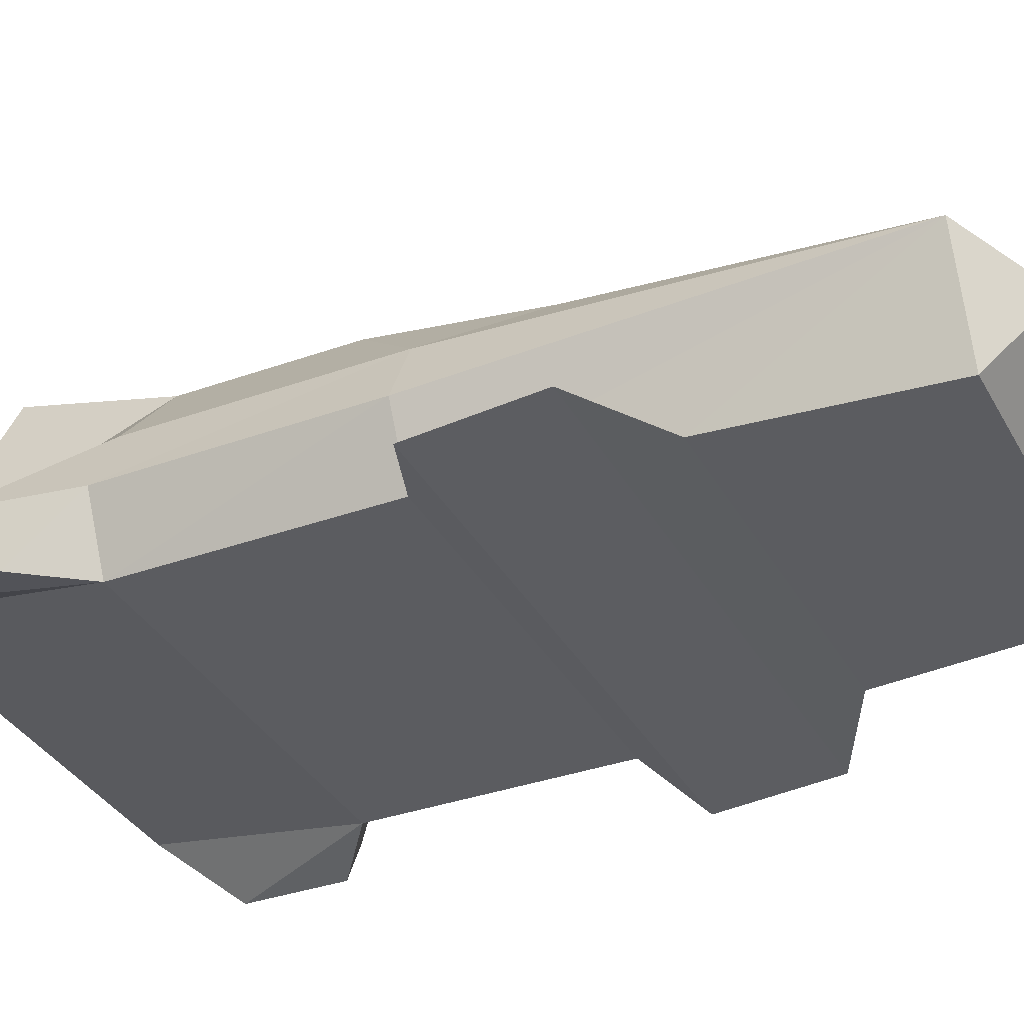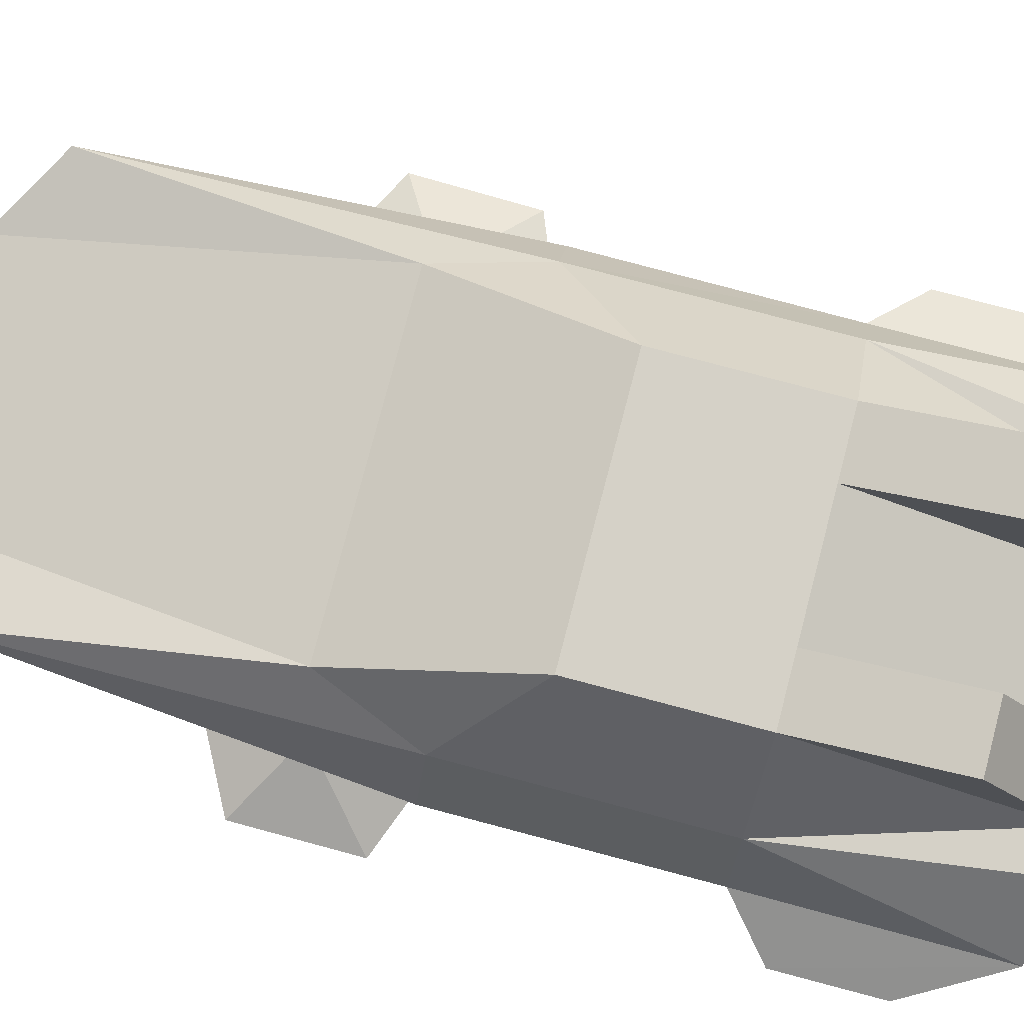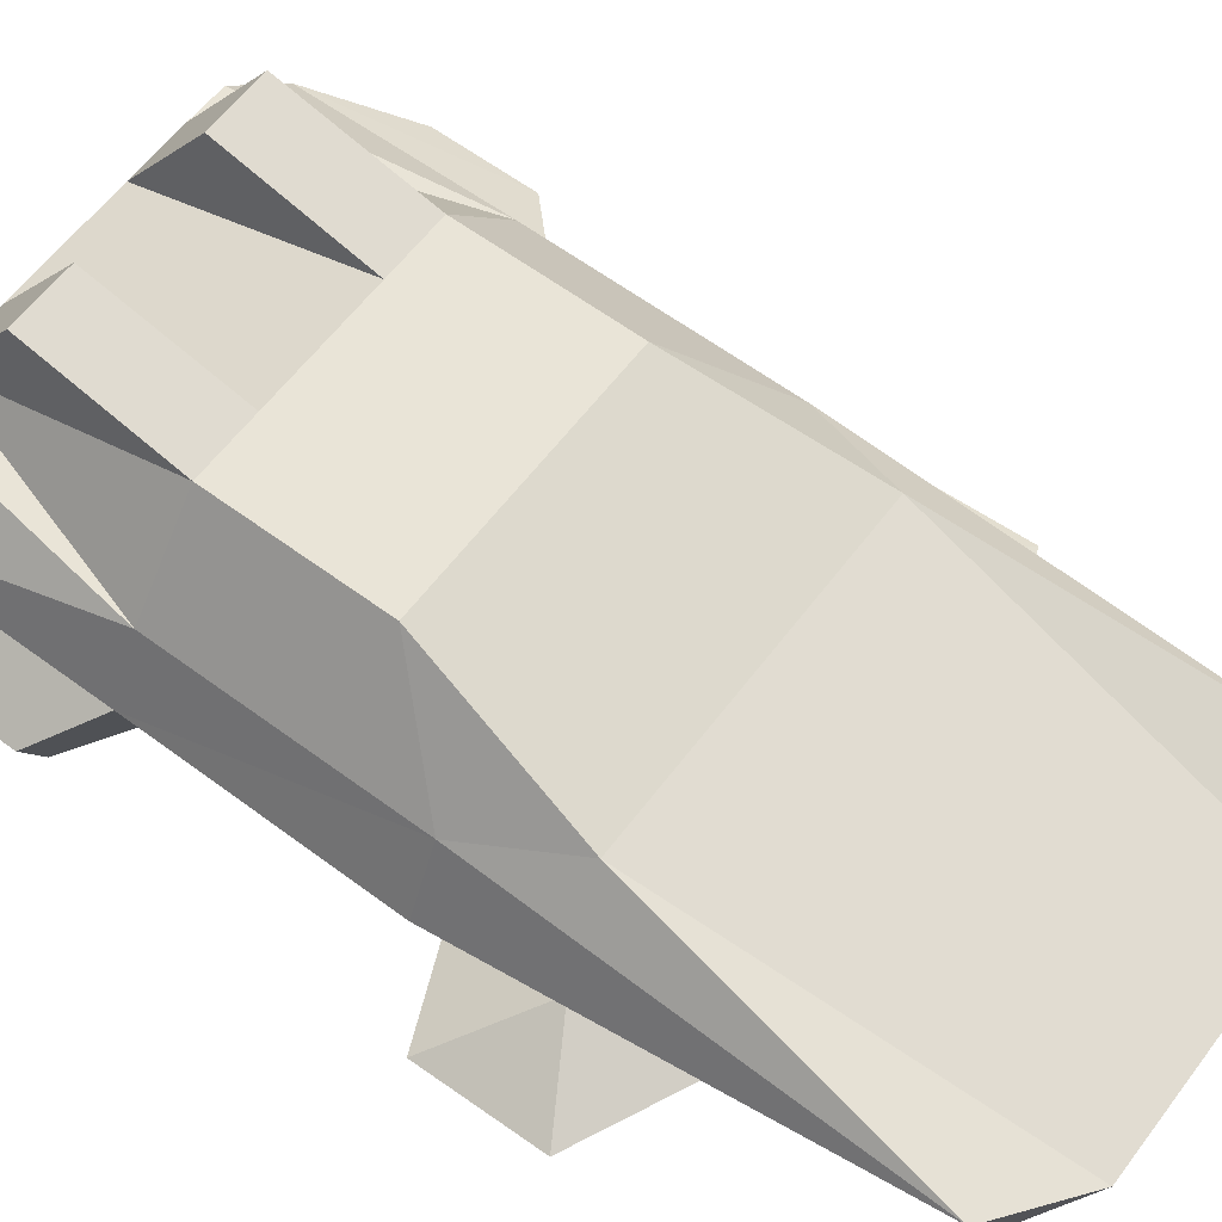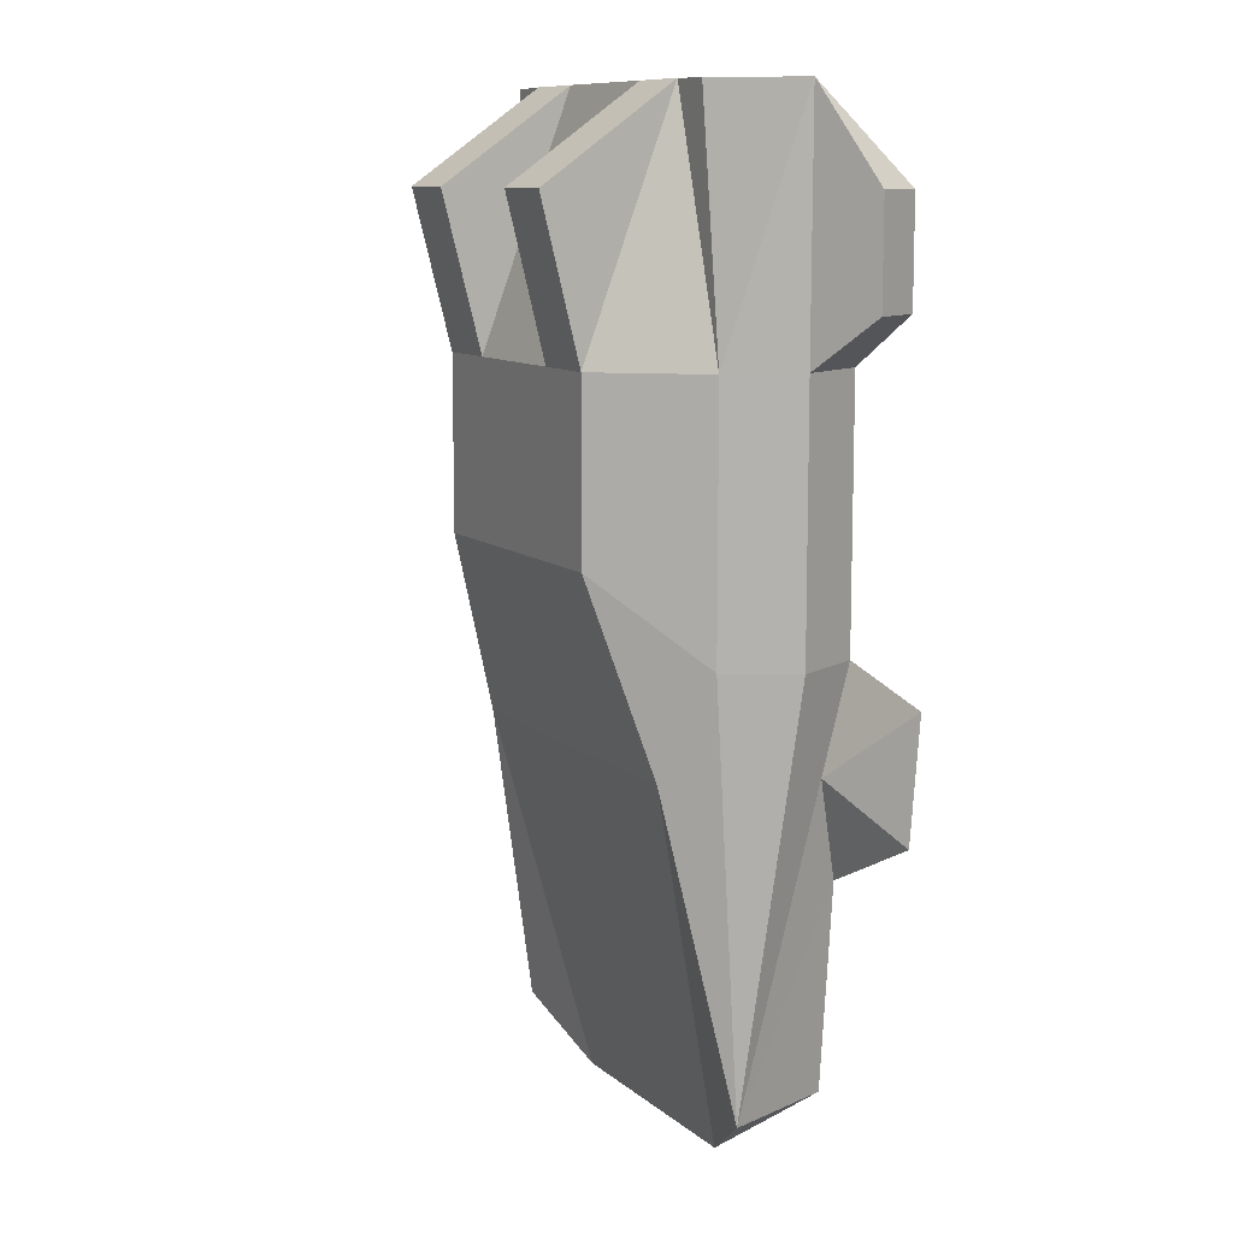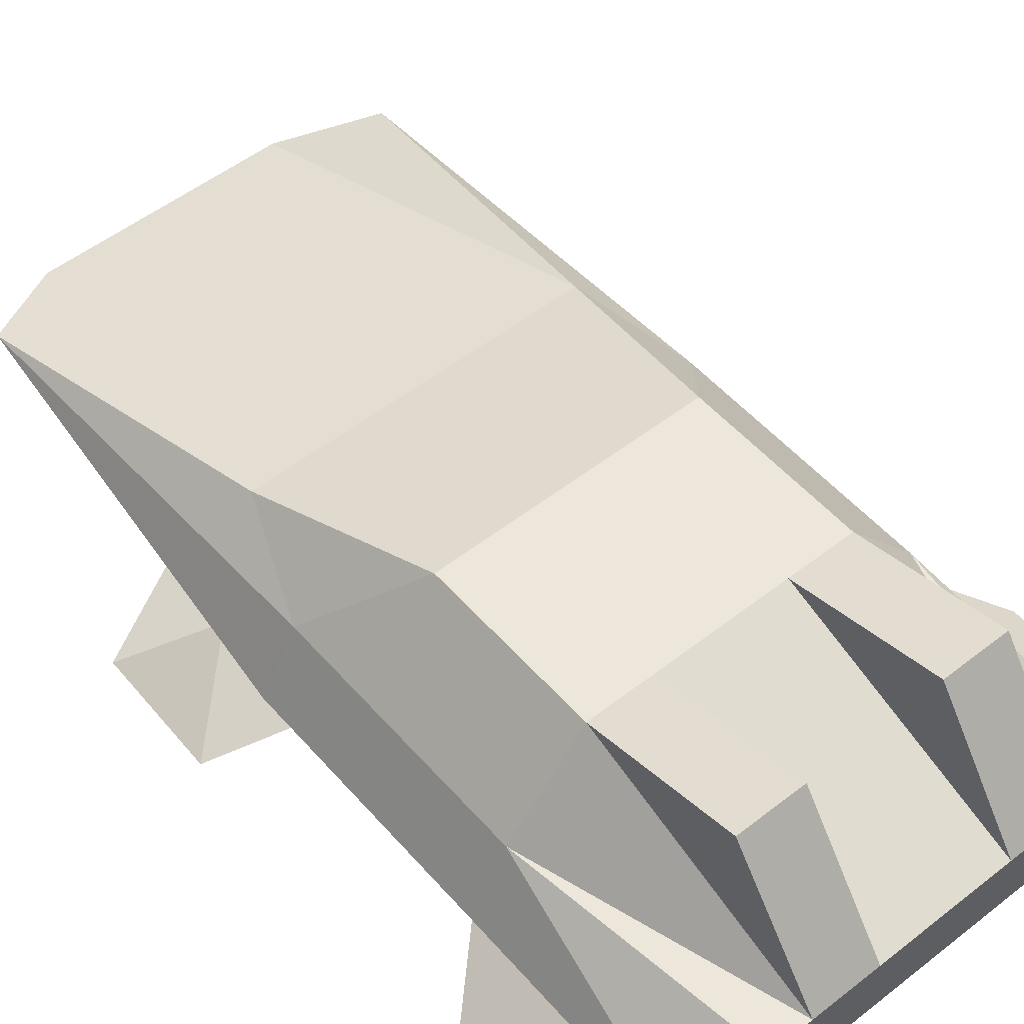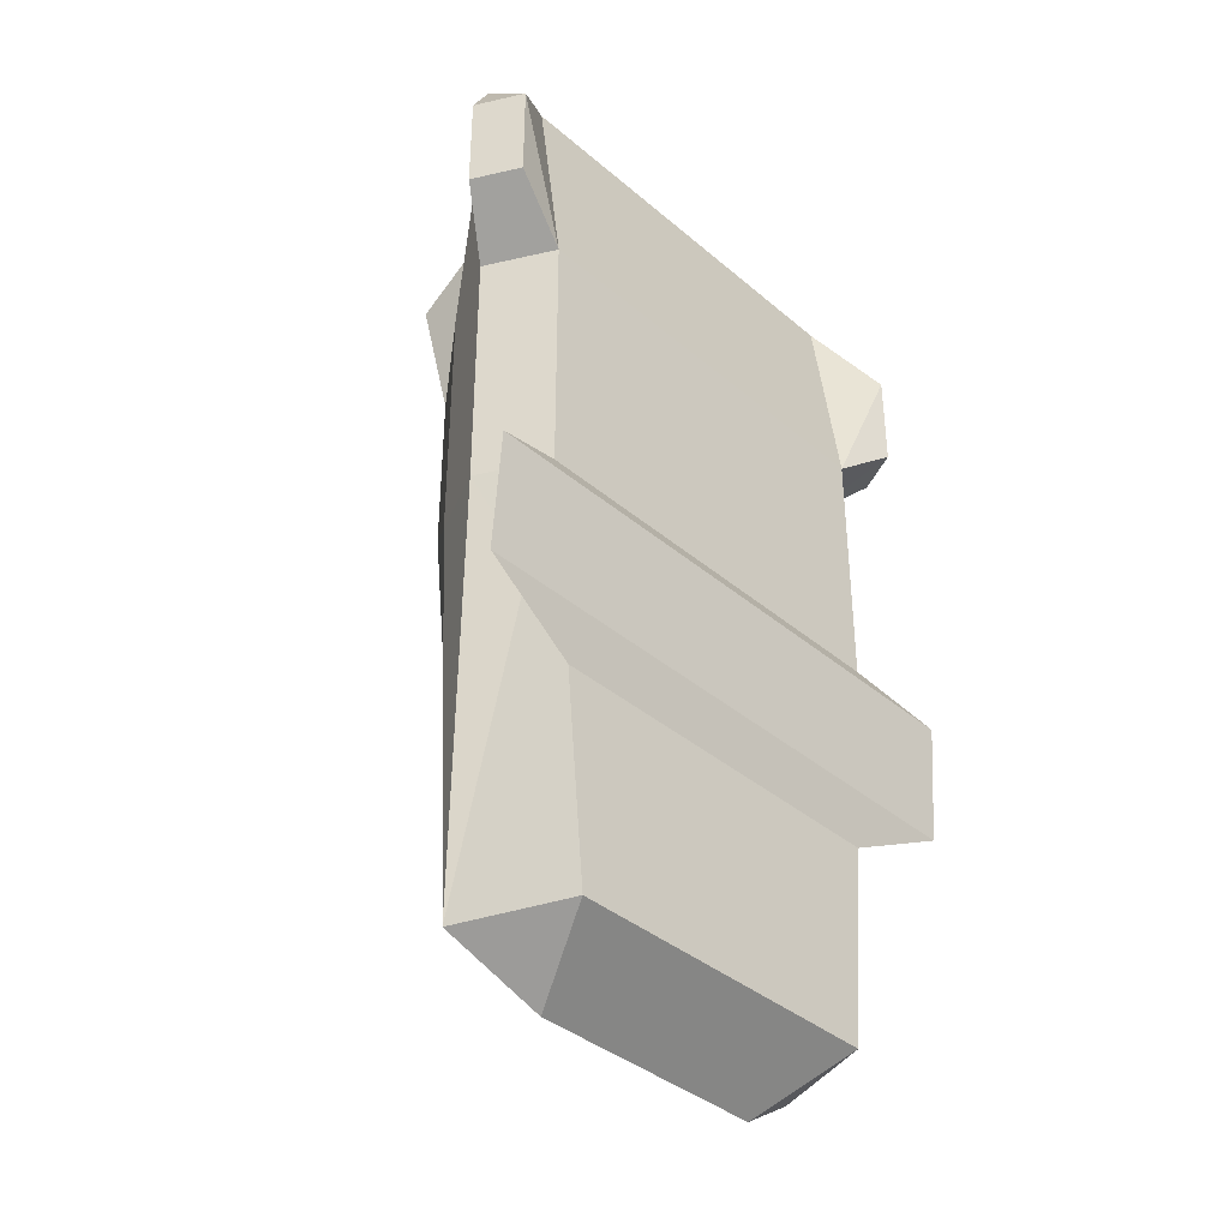
<metadata>
{"format":"obj","ext":"obj","renderer":"f3d","projection":"perspective","resolution":1024,"background":"white","views":[{"elev":-35.1,"azim":115.5,"up":"+Y"},{"elev":78.9,"azim":-75.2,"up":"+Y"},{"elev":61.2,"azim":127.0,"up":"+Y"},{"elev":10.4,"azim":-118.0,"up":"+Z"},{"elev":52.5,"azim":-40.0,"up":"+Y"},{"elev":-38.0,"azim":-47.1,"up":"+Z"}]}
</metadata>
<code>
g atlas.png
v 0.209 0 -0.501
v 0.2432 -0.04395 -0.08398
v 0.209 -0.08398 -0.1885
v 0.1895 -0.1123 -0.292
v 0.1689 -0.1123 -0.501
v 0.209 0 -0.501
v -0.208 -0.1123 -0.08398
v -0.2422 -0.04395 -0.08398
v -0.208 -0.08398 -0.1885
v -0.208 0 -0.501
v -0.168 -0.1123 -0.501
v -0.1875 -0.1123 -0.292
v -0.208 0 -0.501
v -0.1875 -0.1123 -0.292
v -0.208 -0.08398 -0.1885
v -0.208 -0.08398 -0.1885
v -0.2422 -0.04395 -0.08398
v -0.208 0 -0.501
v 0.209 0 -0.501
v 0.209 -0.08398 -0.1885
v 0.1895 -0.1123 -0.292
v 0.209 -0.08398 -0.1885
v 0.2432 -0.04395 -0.08398
v 0.209 -0.1123 -0.08398
v -0.1328 0.1553 0.3281
v -0.1328 0.02344 0.4199
v -0.06641 0.02344 0.4199
v -0.1328 0.1553 0.3281
v -0.06641 0.02344 0.4199
v -0.06641 0.1553 0.3281
v 0.2959 -0.08008 0.3271
v 0.2725 -0.127 0.2236
v 0.2959 -0.08008 0.2236
v 0.2959 -0.08008 0.3271
v 0.2725 -0.127 0.3271
v 0.2725 -0.127 0.2236
v 0.06738 0.02344 0.4199
v 0.1338 0.02344 0.4199
v 0.06738 0.1553 0.3281
v 0.06738 0.1553 0.3281
v 0.1338 0.02344 0.4199
v 0.1338 0.1553 0.3281
v -0.2949 -0.08008 0.2236
v -0.2715 -0.127 0.2236
v -0.2949 -0.08008 0.3271
v -0.2715 -0.127 0.2236
v -0.2715 -0.127 0.3271
v -0.2949 -0.08008 0.3271
v 0.209 -0.1123 0.1748
v -0.208 -0.1123 0.1748
v -0.208 -0.1123 -0.08398
v 0.209 -0.1123 0.1748
v -0.208 -0.1123 -0.08398
v 0.209 -0.1123 -0.08398
v -0.208 -0.1123 0.1748
v 0.209 -0.1123 0.1748
v 0.209 -0.08496 0.3828
v -0.208 -0.1123 0.1748
v 0.209 -0.08496 0.3828
v -0.208 -0.08496 0.3828
v 0.06738 0.02344 0.4199
v 0.06641 0.1162 0.1738
v -0.06641 0.02344 0.4199
v 0.06641 0.1162 0.1738
v -0.06543 0.1162 0.1738
v -0.06641 0.02344 0.4199
v -0.1328 0.1162 0.0009766
v 0.1338 0.1162 0.0009766
v 0.1689 0.06055 -0.1865
v 0.1689 0.06055 -0.1865
v -0.168 0.06055 -0.1865
v -0.1328 0.1162 0.0009766
v -0.1328 0.1162 0.0009766
v -0.208 0.02441 -0.08301
v -0.208 0.02441 0.1738
v -0.1328 0.1162 0.0009766
v -0.208 0.02441 0.1738
v -0.1328 0.1162 0.1738
v 0.1338 0.1162 0.1738
v 0.209 0.02441 0.1738
v 0.209 0.02441 -0.08301
v 0.1338 0.1162 0.1738
v 0.209 0.02441 -0.08301
v 0.1338 0.1162 0.0009766
v -0.168 0.06055 -0.1865
v -0.208 0.02441 -0.08301
v -0.1328 0.1162 0.0009766
v 0.1338 0.1162 0.0009766
v 0.209 0.02441 -0.08301
v 0.1689 0.06055 -0.1865
v 0.1338 0.1162 0.0009766
v 0.06641 0.1162 0.1738
v 0.1338 0.1162 0.1738
v -0.1328 0.1162 0.0009766
v -0.1328 0.1162 0.1738
v -0.06543 0.1162 0.1738
v 0.1338 0.1162 0.0009766
v -0.06543 0.1162 0.1738
v 0.06641 0.1162 0.1738
v -0.06543 0.1162 0.1738
v 0.1338 0.1162 0.0009766
v -0.1328 0.1162 0.0009766
v -0.1328 0.02344 0.4199
v -0.1328 0.1553 0.3281
v -0.1328 0.1162 0.1738
v -0.06543 0.1162 0.1738
v -0.06641 0.1553 0.3281
v -0.06641 0.02344 0.4199
v 0.1338 0.1162 0.1738
v 0.1338 0.1553 0.3281
v 0.1338 0.02344 0.4199
v 0.06738 0.02344 0.4199
v 0.06738 0.1553 0.3281
v 0.06641 0.1162 0.1738
v -0.06543 0.1162 0.1738
v -0.1328 0.1162 0.1738
v -0.06641 0.1553 0.3281
v 0.1338 0.1162 0.1738
v 0.06641 0.1162 0.1738
v 0.1338 0.1553 0.3281
v -0.06641 0.1553 0.3281
v -0.1328 0.1162 0.1738
v -0.1328 0.1553 0.3281
v 0.1338 0.1553 0.3281
v 0.06641 0.1162 0.1738
v 0.06738 0.1553 0.3281
v -0.208 -0.08398 -0.1885
v -0.2891 -0.1328 -0.1172
v -0.208 -0.1123 -0.08398
v 0.2949 -0.1328 -0.1172
v 0.209 -0.1123 -0.08398
v -0.2891 -0.1328 -0.1172
v -0.2891 -0.123 -0.2393
v -0.1875 -0.1123 -0.292
v 0.2949 -0.123 -0.2393
v -0.2891 -0.1328 -0.1172
v 0.209 -0.1123 -0.08398
v -0.208 -0.1123 -0.08398
v 0.2949 -0.123 -0.2393
v 0.2949 -0.1328 -0.1172
v -0.2891 -0.123 -0.2393
v -0.208 -0.08398 -0.1885
v -0.2891 -0.123 -0.2393
v -0.2891 -0.1328 -0.1172
v 0.209 -0.08398 -0.1885
v 0.2949 -0.123 -0.2393
v 0.1895 -0.1123 -0.292
v 0.209 -0.08398 -0.1885
v 0.209 -0.1123 -0.08398
v 0.2949 -0.1328 -0.1172
v -0.2891 -0.1328 -0.1172
v -0.2891 -0.123 -0.2393
v 0.2949 -0.1328 -0.1172
v -0.208 -0.08398 -0.1885
v -0.1875 -0.1123 -0.292
v -0.2891 -0.123 -0.2393
v 0.1895 -0.1123 -0.292
v 0.2949 -0.123 -0.2393
v -0.1875 -0.1123 -0.292
v 0.209 -0.08398 -0.1885
v 0.2949 -0.1328 -0.1172
v 0.2949 -0.123 -0.2393
v -0.1875 -0.1123 -0.292
v -0.168 -0.1123 -0.501
v 0.1895 -0.1123 -0.292
v -0.168 -0.1123 -0.501
v 0.1689 -0.1123 -0.501
v 0.1895 -0.1123 -0.292
v 0.2725 -0.127 0.3271
v 0.2959 -0.08008 0.3271
v 0.2422 -0.04395 0.4189
v 0.2422 -0.04395 0.4189
v 0.209 -0.08496 0.3828
v 0.2725 -0.127 0.3271
v 0.2725 -0.127 0.2236
v 0.2422 -0.04395 0.1748
v 0.2959 -0.08008 0.2236
v 0.2725 -0.127 0.2236
v 0.209 -0.1123 0.1748
v 0.2422 -0.04395 0.1748
v -0.2432 -0.04395 0.4189
v -0.2949 -0.08008 0.3271
v -0.2715 -0.127 0.3271
v -0.2715 -0.127 0.3271
v -0.208 -0.08496 0.3828
v -0.2432 -0.04395 0.4189
v -0.2949 -0.08008 0.2236
v -0.2422 -0.04395 0.1748
v -0.2715 -0.127 0.2236
v -0.2422 -0.04395 0.1748
v -0.208 -0.1123 0.1748
v -0.2715 -0.127 0.2236
v -0.1328 0.1162 0.1738
v -0.208 0.02441 0.1738
v -0.1328 0.02344 0.4199
v 0.1338 0.02344 0.4199
v 0.209 0.02441 0.1738
v 0.1338 0.1162 0.1738
v -0.1748 0.02344 0.4189
v -0.2432 -0.04395 0.4189
v -0.1328 0.02344 0.4199
v -0.124 -0.02637 -0.5557
v 0.124 -0.02637 -0.5557
v 0.1689 -0.1123 -0.501
v -0.124 -0.02637 -0.5557
v 0.1689 -0.1123 -0.501
v -0.168 -0.1123 -0.501
v -0.1328 0.02344 0.4199
v -0.2432 -0.04395 0.4189
v -0.06641 0.02344 0.4199
v -0.06641 0.02344 0.4199
v -0.2432 -0.04395 0.4189
v 0.06738 0.02344 0.4199
v 0.06738 0.02344 0.4199
v -0.2432 -0.04395 0.4189
v 0.2422 -0.04395 0.4189
v 0.1338 0.02344 0.4199
v 0.06738 0.02344 0.4199
v 0.2422 -0.04395 0.4189
v -0.2432 -0.04395 0.4189
v -0.208 -0.08496 0.3828
v 0.2422 -0.04395 0.4189
v -0.208 -0.08496 0.3828
v 0.209 -0.08496 0.3828
v 0.2422 -0.04395 0.4189
v 0.1689 0.06055 -0.1865
v 0.209 0.02441 -0.08301
v 0.209 0 -0.501
v -0.208 0 -0.501
v -0.208 0.02441 -0.08301
v -0.168 0.06055 -0.1865
v 0.1689 0.06055 -0.1865
v 0.209 0 -0.501
v 0.124 -0.02637 -0.5557
v -0.168 0.06055 -0.1865
v -0.124 -0.02637 -0.5557
v -0.208 0 -0.501
v 0.124 -0.02637 -0.5557
v -0.168 0.06055 -0.1865
v 0.1689 0.06055 -0.1865
v -0.168 0.06055 -0.1865
v 0.124 -0.02637 -0.5557
v -0.124 -0.02637 -0.5557
v -0.2422 -0.04395 -0.08398
v -0.208 0.02441 -0.08301
v -0.208 0 -0.501
v 0.209 0 -0.501
v 0.209 0.02441 -0.08301
v 0.2432 -0.04395 -0.08398
v 0.209 0.02441 0.1738
v 0.1338 0.02344 0.4199
v 0.1738 0.02344 0.4189
v -0.208 0.02441 0.1738
v -0.1748 0.02344 0.4189
v -0.1328 0.02344 0.4199
v -0.2715 -0.127 0.2236
v -0.208 -0.1123 0.1748
v -0.2715 -0.127 0.3271
v -0.208 -0.1123 0.1748
v -0.208 -0.08496 0.3828
v -0.2715 -0.127 0.3271
v -0.2422 -0.04395 0.1748
v -0.2949 -0.08008 0.2236
v -0.2432 -0.04395 0.4189
v -0.2949 -0.08008 0.2236
v -0.2949 -0.08008 0.3271
v -0.2432 -0.04395 0.4189
v 0.2725 -0.127 0.3271
v 0.209 -0.1123 0.1748
v 0.2725 -0.127 0.2236
v 0.2725 -0.127 0.3271
v 0.209 -0.08496 0.3828
v 0.209 -0.1123 0.1748
v 0.2422 -0.04395 0.4189
v 0.2959 -0.08008 0.2236
v 0.2422 -0.04395 0.1748
v 0.2422 -0.04395 0.4189
v 0.2959 -0.08008 0.3271
v 0.2959 -0.08008 0.2236
v -0.208 0.02441 0.1738
v -0.208 0.02441 -0.08301
v -0.2422 -0.04395 0.1748
v -0.2422 -0.04395 0.1748
v -0.208 0.02441 -0.08301
v -0.2422 -0.04395 -0.08398
v 0.2422 -0.04395 0.1748
v 0.209 0.02441 -0.08301
v 0.209 0.02441 0.1738
v 0.2432 -0.04395 -0.08398
v 0.209 0.02441 -0.08301
v 0.2422 -0.04395 0.1748
v -0.2432 -0.04395 0.4189
v -0.1748 0.02344 0.4189
v -0.208 0.02441 0.1738
v 0.209 0.02441 0.1738
v 0.1738 0.02344 0.4189
v 0.2422 -0.04395 0.4189
v -0.208 0.02441 0.1738
v -0.2422 -0.04395 0.1748
v -0.2432 -0.04395 0.4189
v 0.2422 -0.04395 0.4189
v 0.2422 -0.04395 0.1748
v 0.209 0.02441 0.1738
v -0.2422 -0.04395 0.1748
v -0.2422 -0.04395 -0.08398
v -0.208 -0.1123 0.1748
v -0.208 -0.1123 0.1748
v -0.2422 -0.04395 -0.08398
v -0.208 -0.1123 -0.08398
v 0.209 -0.1123 0.1748
v 0.2432 -0.04395 -0.08398
v 0.2422 -0.04395 0.1748
v 0.209 -0.1123 -0.08398
v 0.2432 -0.04395 -0.08398
v 0.209 -0.1123 0.1748
v 0.2422 -0.04395 0.4189
v 0.1738 0.02344 0.4189
v 0.1338 0.02344 0.4199
v 0.124 -0.02637 -0.5557
v 0.209 0 -0.501
v 0.1689 -0.1123 -0.501
v -0.168 -0.1123 -0.501
v -0.208 0 -0.501
v -0.124 -0.02637 -0.5557
f 1 2 3
f 4 5 6
f 7 8 9
f 10 11 12
f 13 14 15
f 16 17 18
f 19 20 21
f 22 23 24
f 25 26 27
f 28 29 30
f 31 32 33
f 34 35 36
f 37 38 39
f 40 41 42
f 43 44 45
f 46 47 48
f 49 50 51
f 52 53 54
f 55 56 57
f 58 59 60
f 61 62 63
f 64 65 66
f 67 68 69
f 70 71 72
f 73 74 75
f 76 77 78
f 79 80 81
f 82 83 84
f 85 86 87
f 88 89 90
f 91 92 93
f 94 95 96
f 97 98 99
f 100 101 102
f 103 104 105
f 106 107 108
f 109 110 111
f 112 113 114
f 115 116 117
f 118 119 120
f 121 122 123
f 124 125 126
f 127 128 129
f 130 131 132
f 133 134 135
f 136 137 138
f 139 140 141
f 142 143 144
f 145 146 147
f 148 149 150
f 151 152 153
f 154 155 156
f 157 158 159
f 160 161 162
f 163 164 165
f 166 167 168
f 169 170 171
f 172 173 174
f 175 176 177
f 178 179 180
f 181 182 183
f 184 185 186
f 187 188 189
f 190 191 192
f 193 194 195
f 196 197 198
f 199 200 201
f 202 203 204
f 205 206 207
f 208 209 210
f 211 212 213
f 214 215 216
f 217 218 219
f 220 221 222
f 223 224 225
f 226 227 228
f 229 230 231
f 232 233 234
f 235 236 237
f 238 239 240
f 241 242 243
f 244 245 246
f 247 248 249
f 250 251 252
f 253 254 255
f 256 257 258
f 259 260 261
f 262 263 264
f 265 266 267
f 268 269 270
f 271 272 273
f 274 275 276
f 277 278 279
f 280 281 282
f 283 284 285
f 286 287 288
f 289 290 291
f 292 293 294
f 295 296 297
f 298 299 300
f 301 302 303
f 304 305 306
f 307 308 309
f 310 311 312
f 313 314 315
f 316 317 318
f 319 320 321
f 322 323 324

</code>
